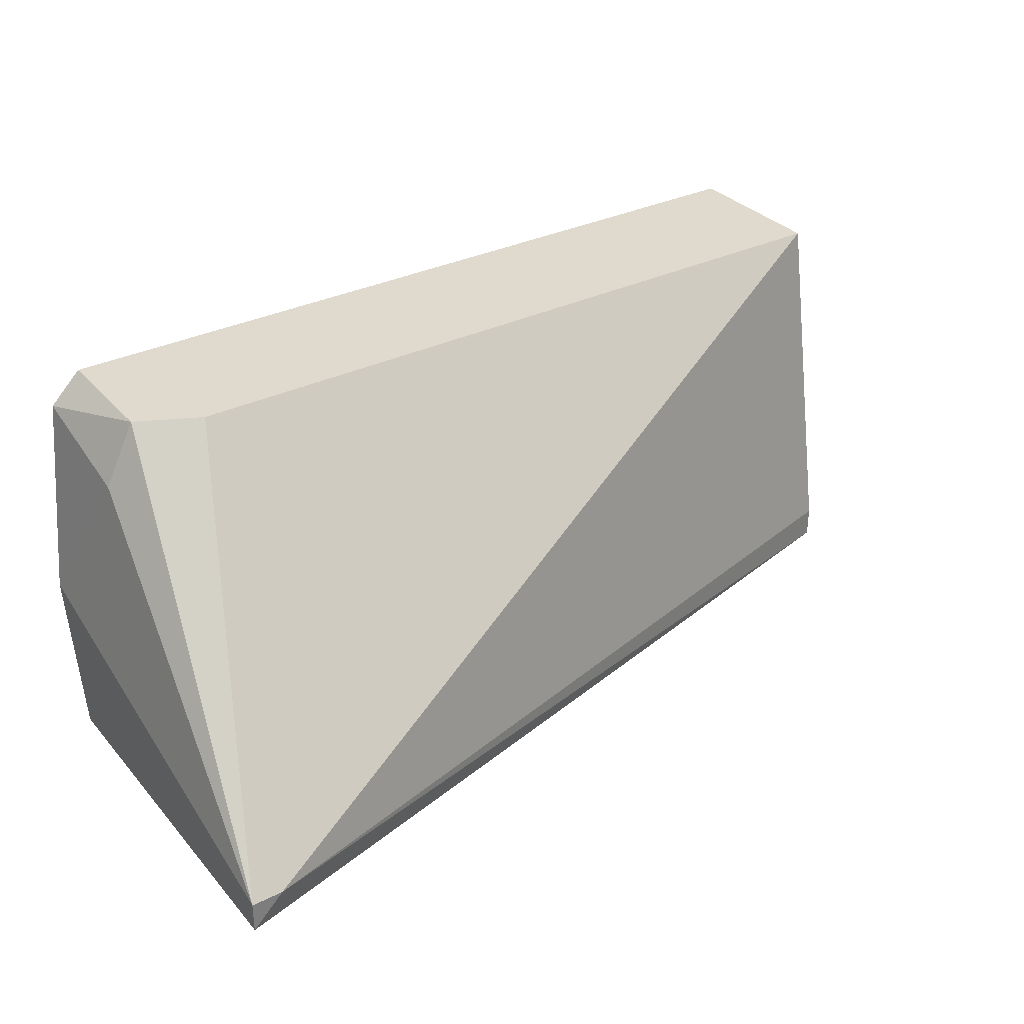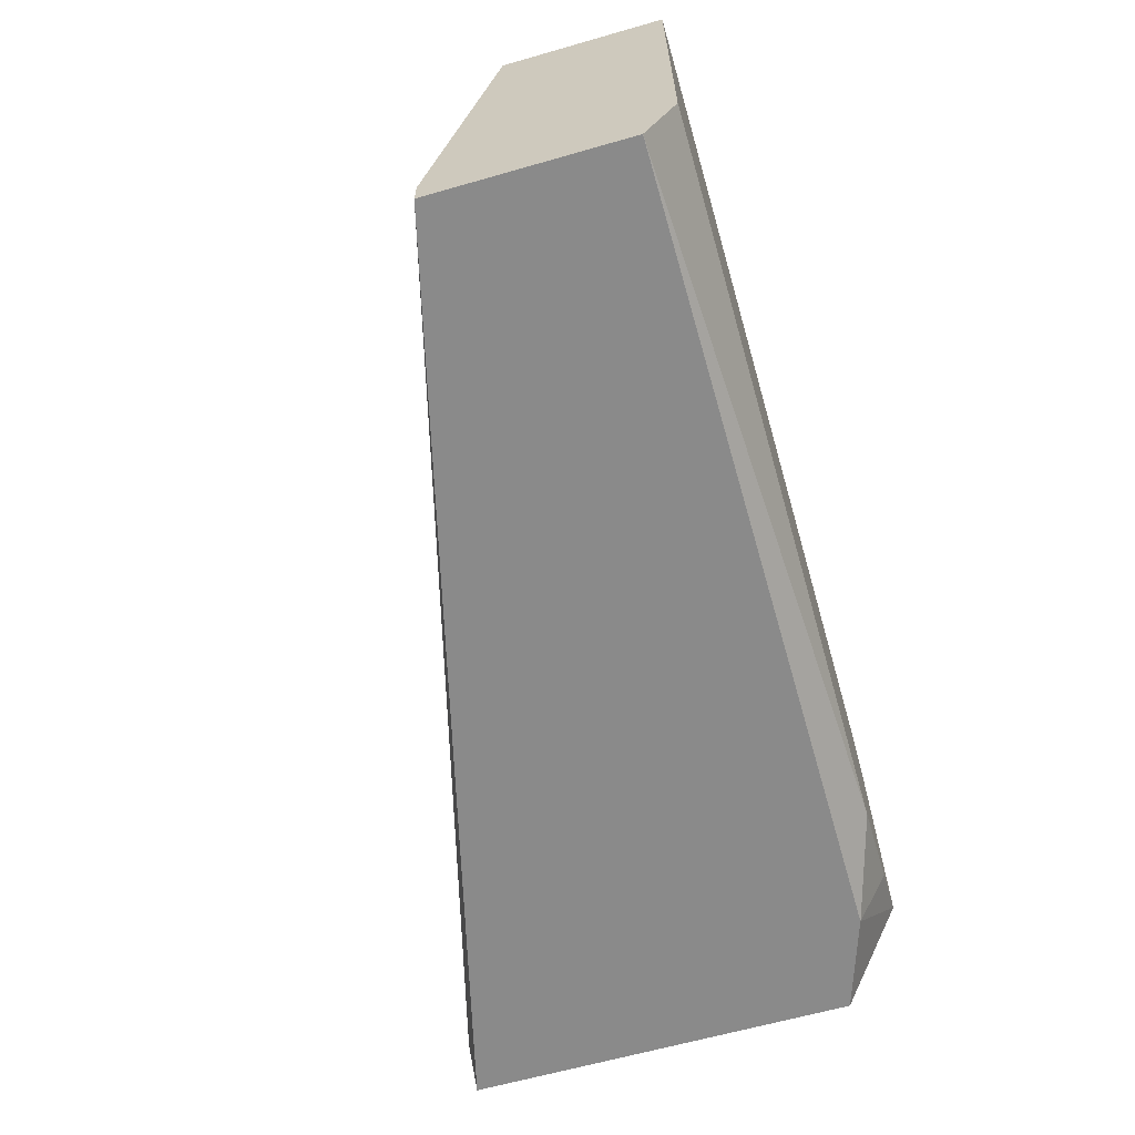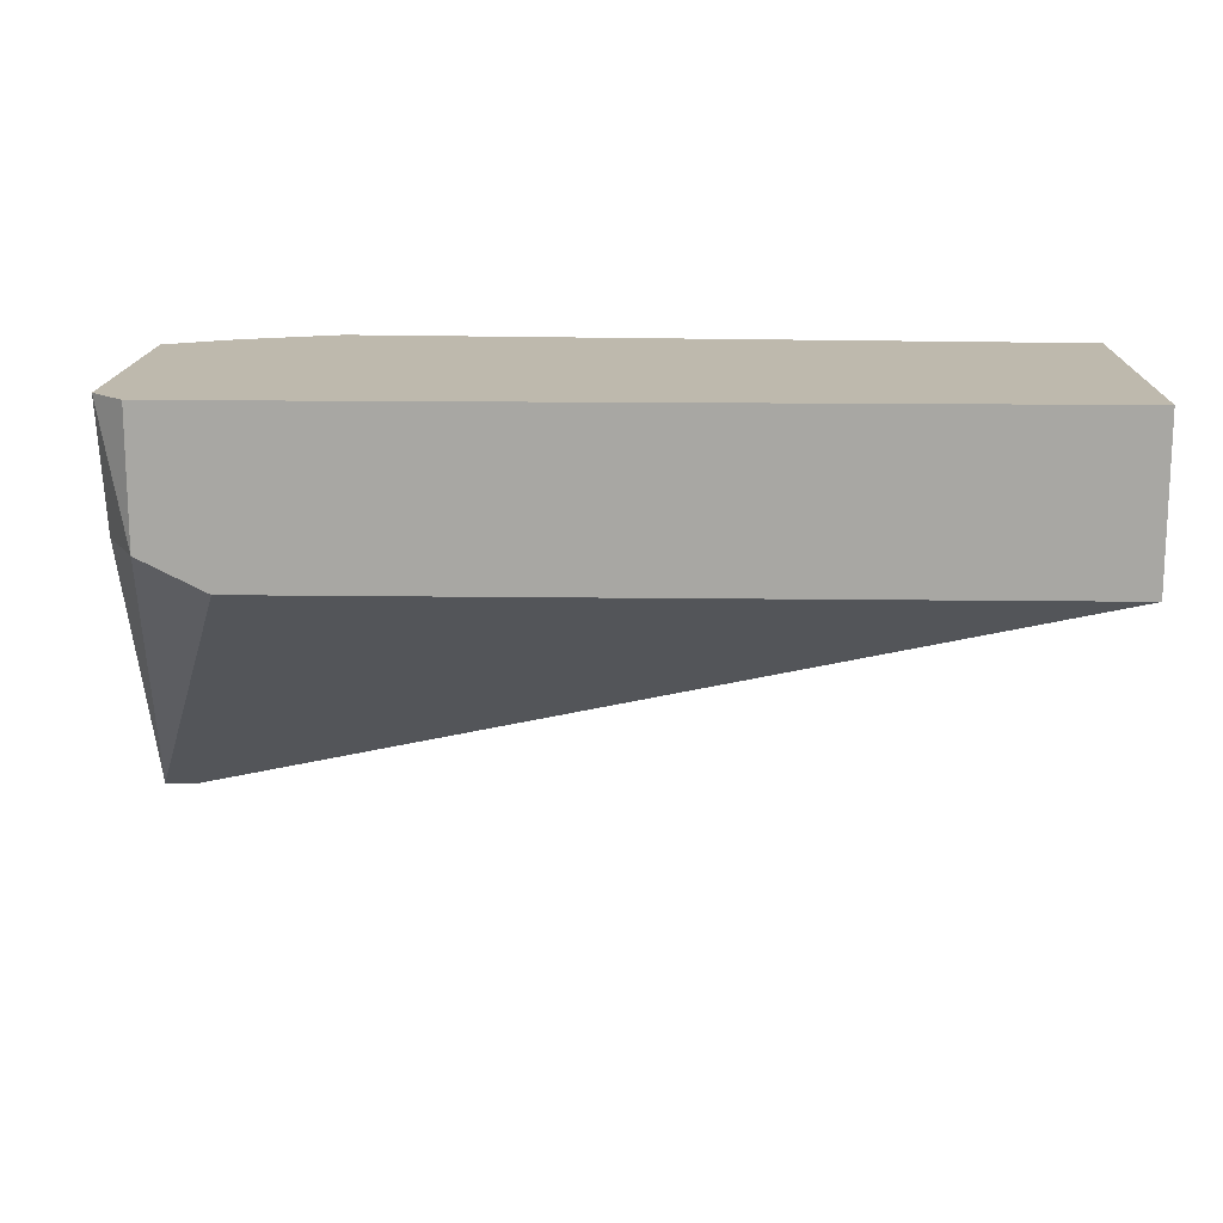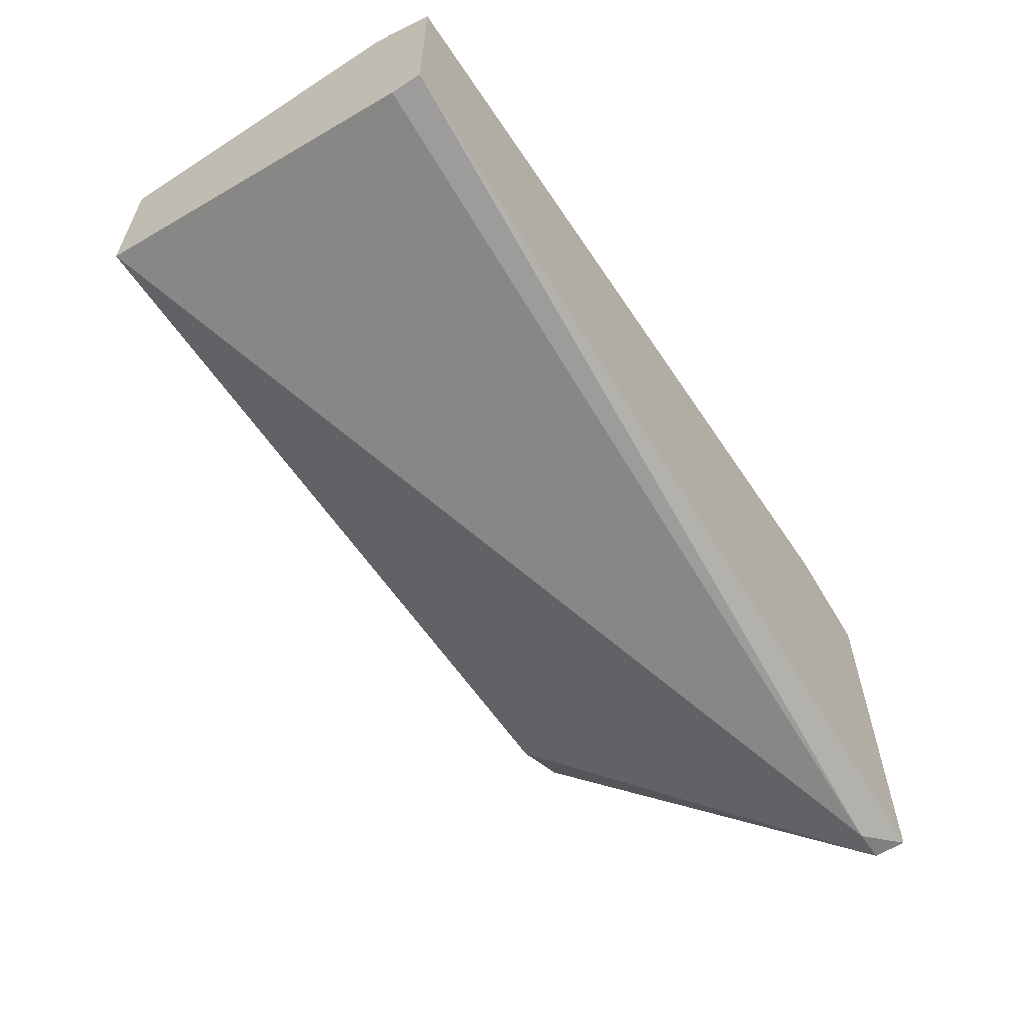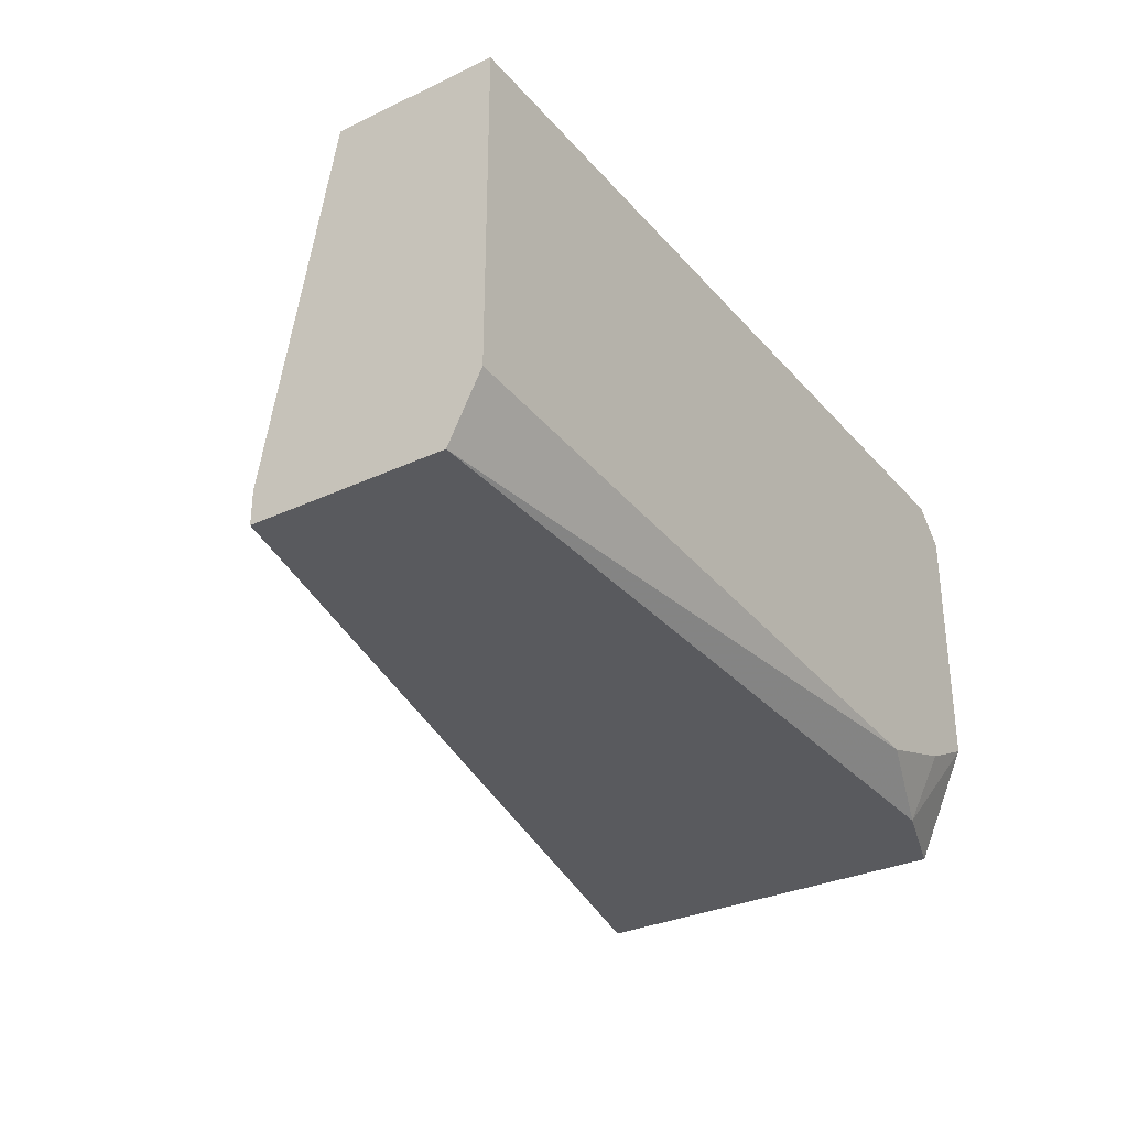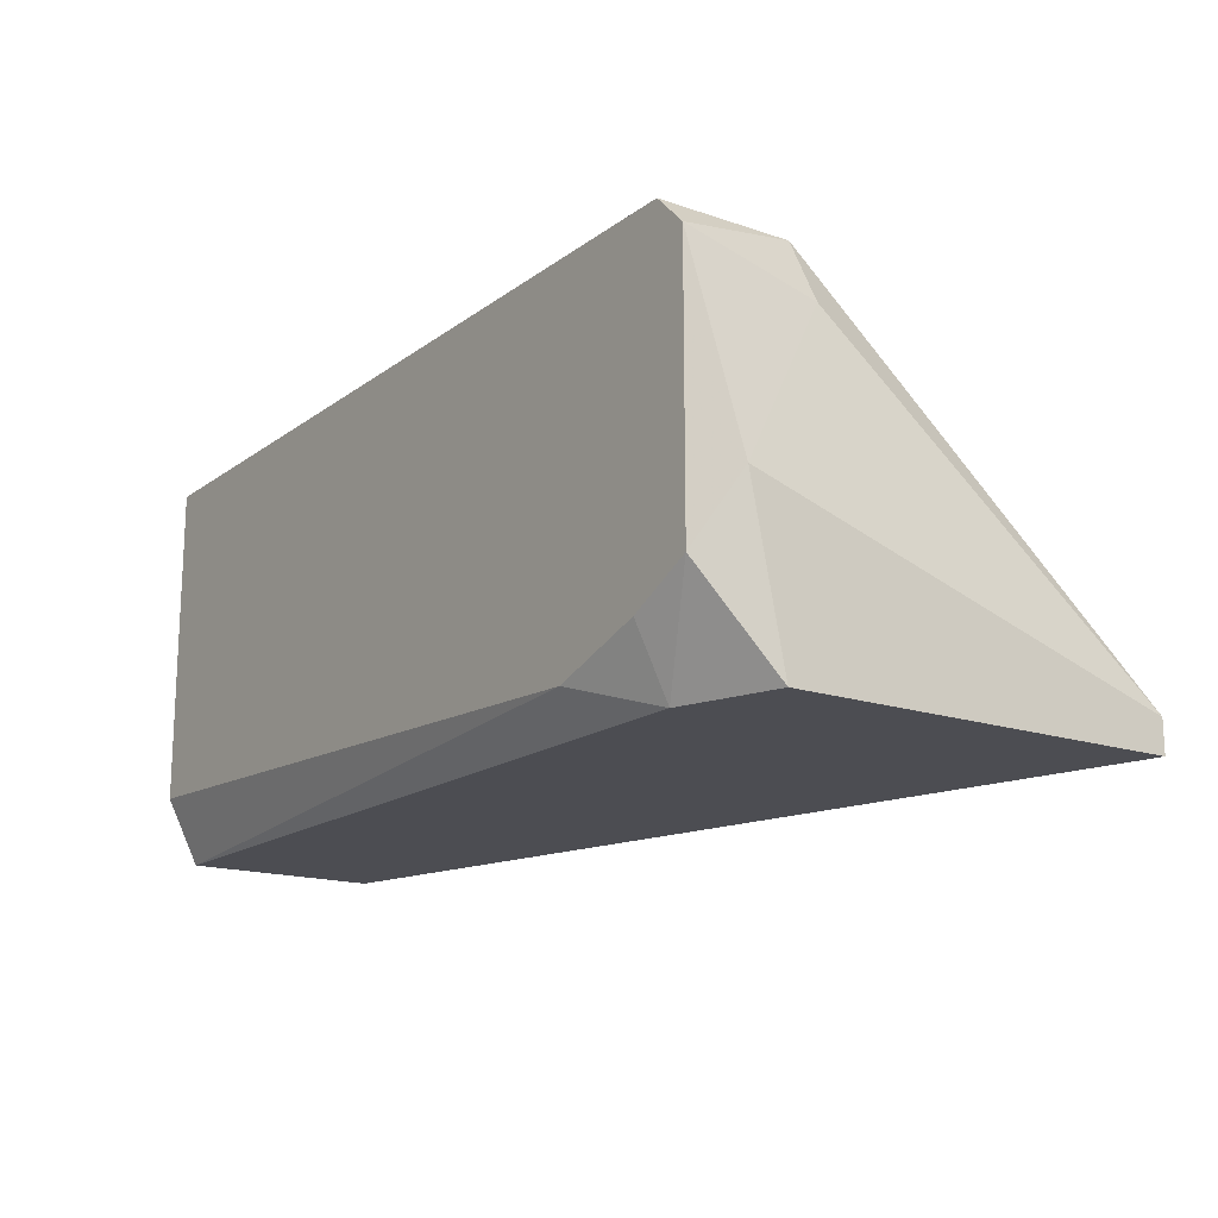
<metadata>
{"format":"obj","ext":"obj","renderer":"f3d","projection":"perspective","resolution":1024,"background":"white","views":[{"elev":32.7,"azim":-34.2,"up":"+Z"},{"elev":-63.4,"azim":106.1,"up":"+Z"},{"elev":15.3,"azim":1.6,"up":"+Y"},{"elev":-59.6,"azim":123.5,"up":"+Y"},{"elev":-31.4,"azim":123.6,"up":"+Z"},{"elev":-16.4,"azim":-124.9,"up":"+Z"}]}
</metadata>
<code>
v -0.06247 0.01448 0.001899
v -0.06247 0.01358 8.9e-05
v -0.06519 0.01267 8.9e-05
v -0.06519 0.001814 0.000995
v -0.06519 0.001814 8.9e-05
v -0.06519 0.01358 0.004614
v -0.06338 0.01086 0.01095
v -0.06338 0.01448 0.01095
v -0.06157 0.009958 0.01095
v -0.05976 0.01448 0.000995
v -0.06428 0.01086 0.009139
v -0.06428 0.01448 0.002804
v -0.06428 0.01448 0.01004
v -0.06428 0.001814 0.000995
v -0.03985 0.01448 0.001899
v -0.03985 0.01448 0.01095
v -0.03985 0.008148 0.000995
v -0.03985 0.008148 8.9e-05
v -0.03985 0.009958 0.01095
v -0.03985 0.01358 8.9e-05
f 6 4 11
f 16 15 13
f 15 16 19
f 5 3 18
f 15 19 18
f 19 16 9
f 13 15 1
f 18 3 20
f 15 18 20
f 5 18 14
f 19 9 14
f 9 16 7
f 16 13 8
f 7 16 8
f 13 7 8
f 1 15 10
f 15 20 10
f 3 5 6
f 18 19 17
f 14 18 17
f 19 14 17
f 5 14 4
f 14 9 4
f 9 7 4
f 6 5 4
f 13 1 12
f 6 13 12
f 3 6 12
f 20 3 2
f 1 10 2
f 10 20 2
f 12 1 2
f 3 12 2
f 7 13 11
f 13 6 11
f 4 7 11

</code>
